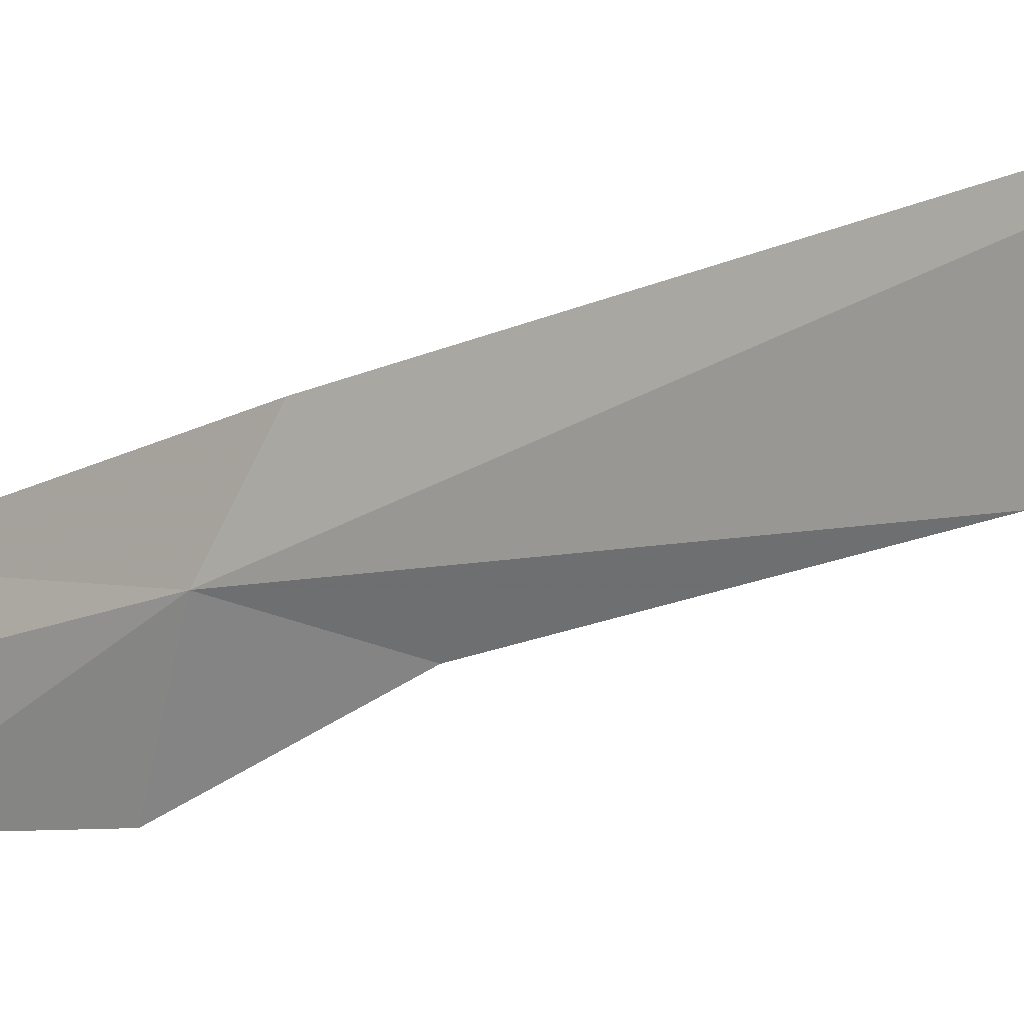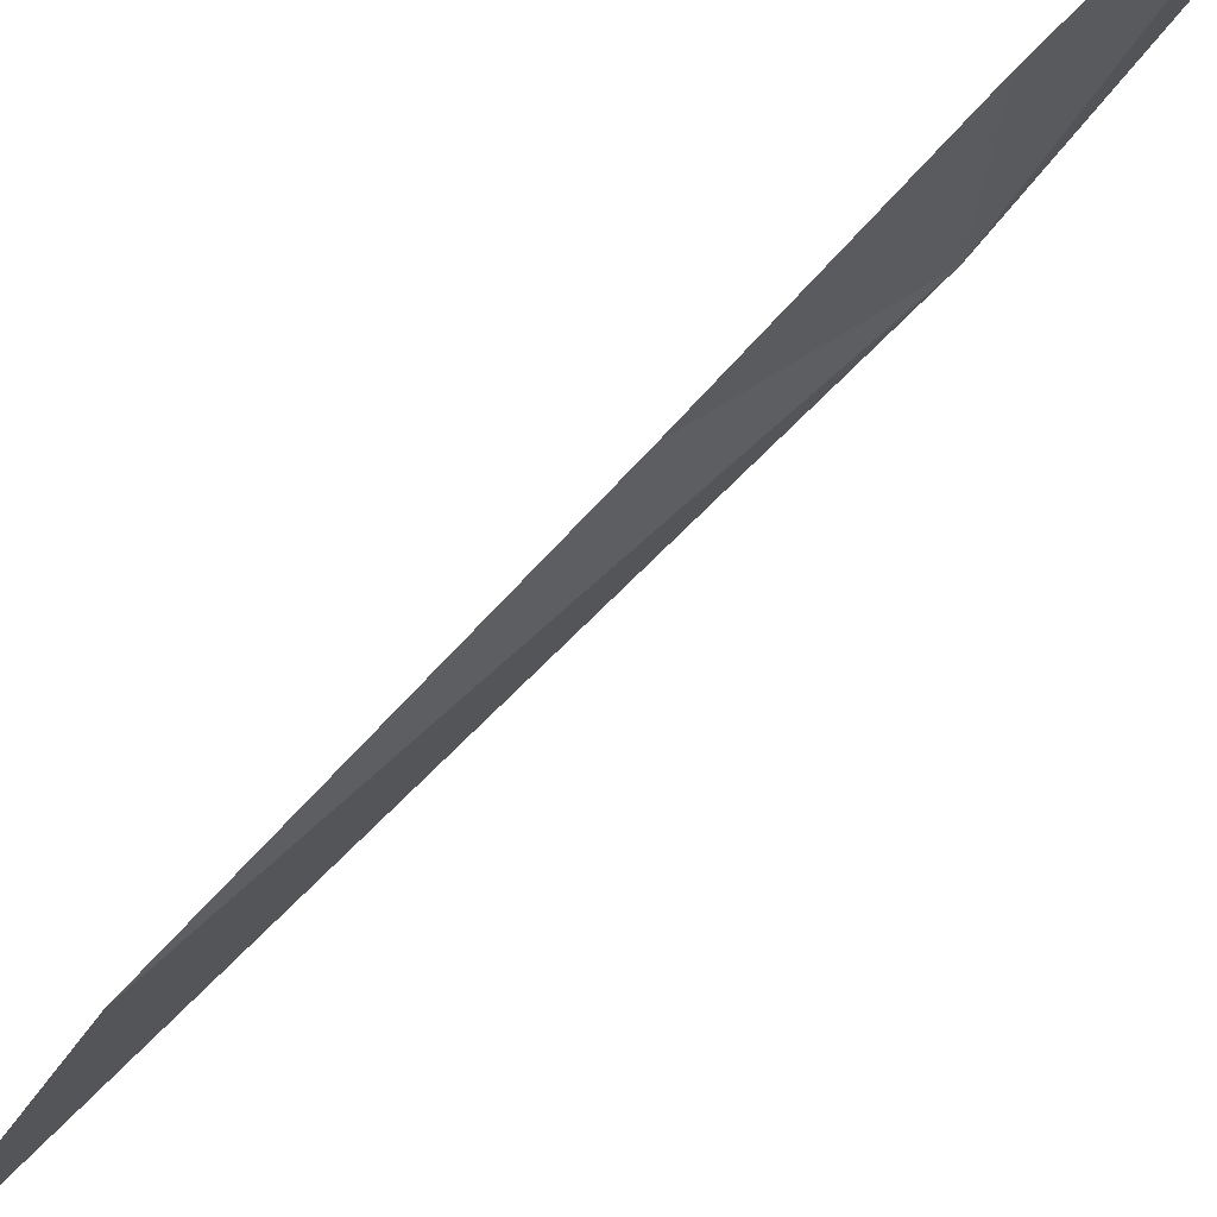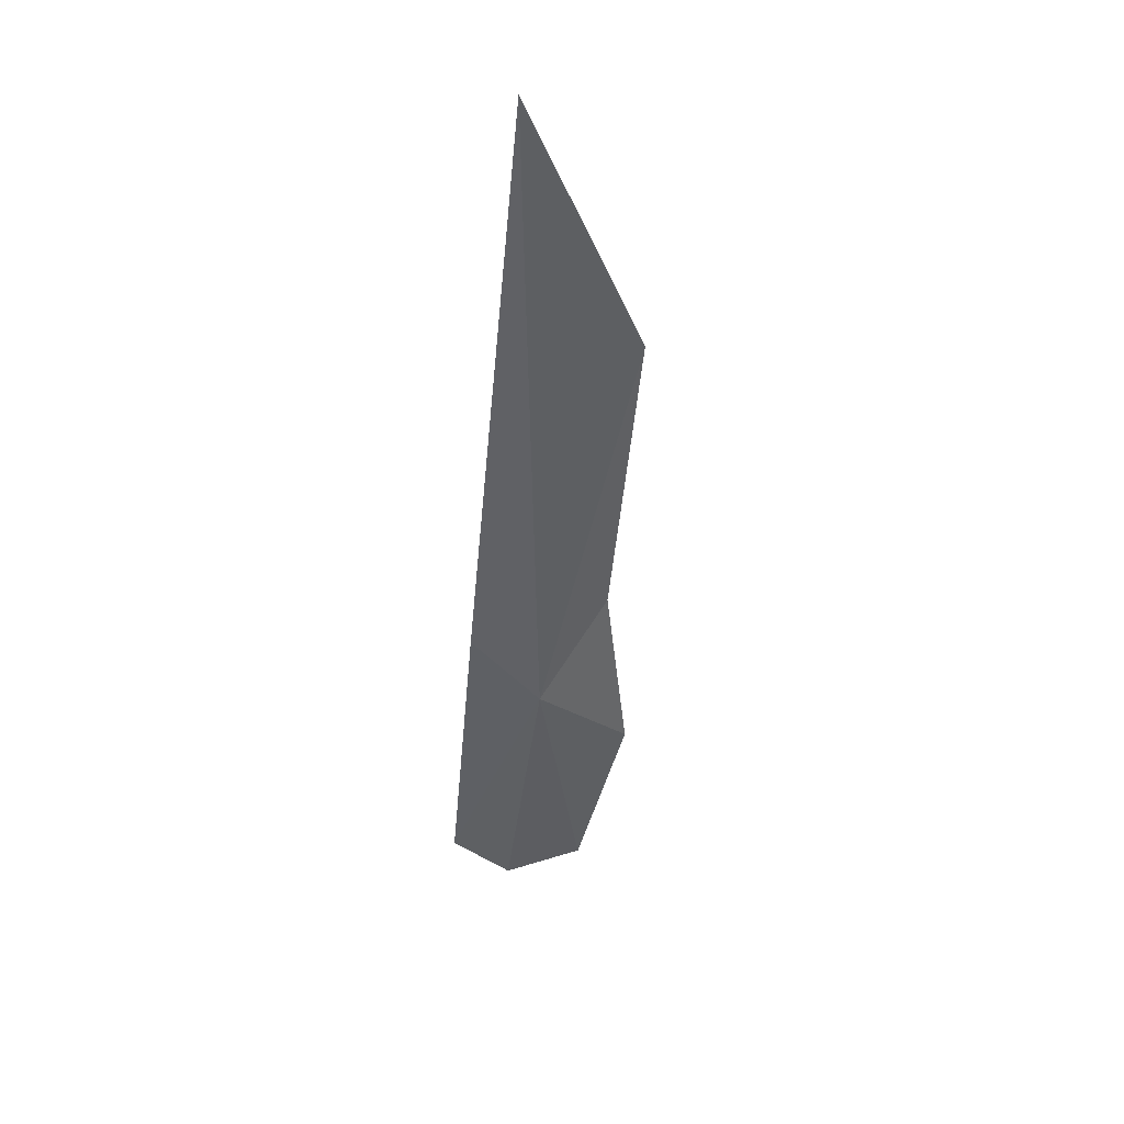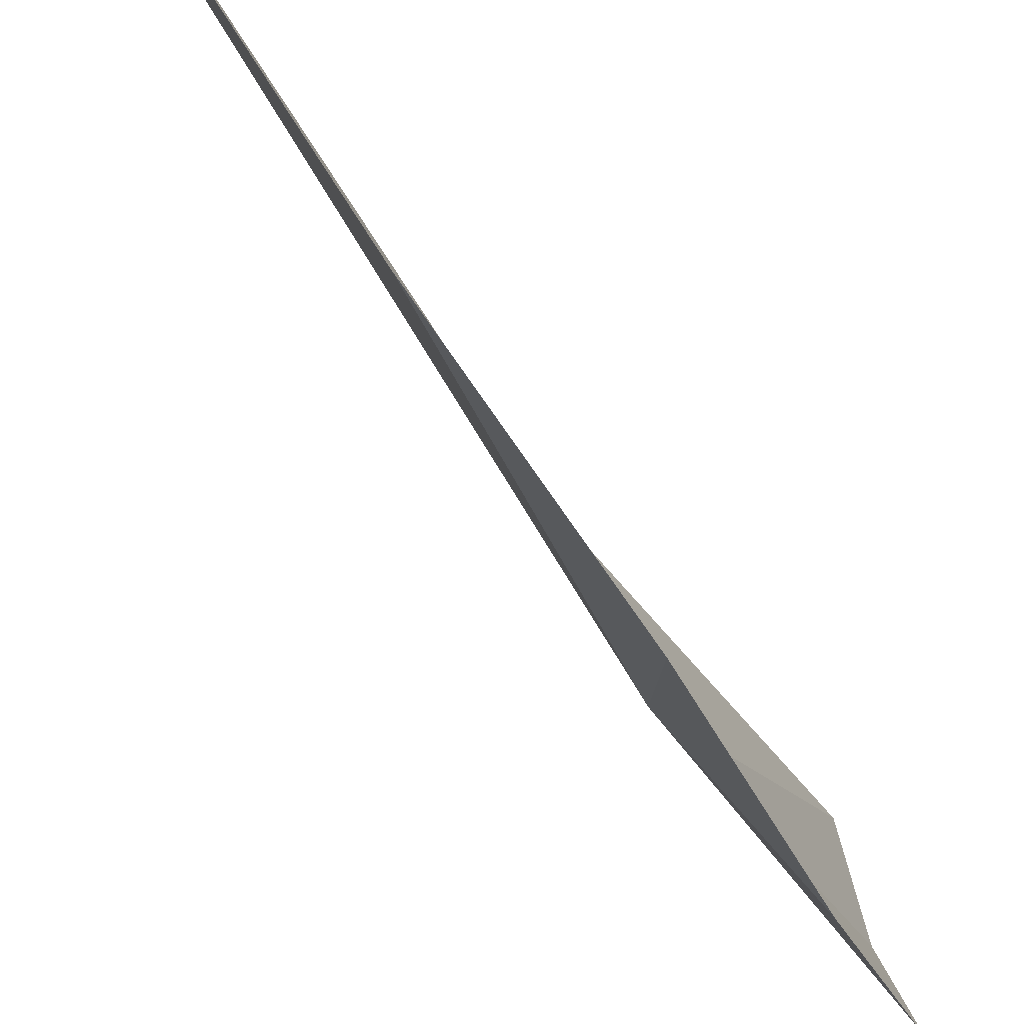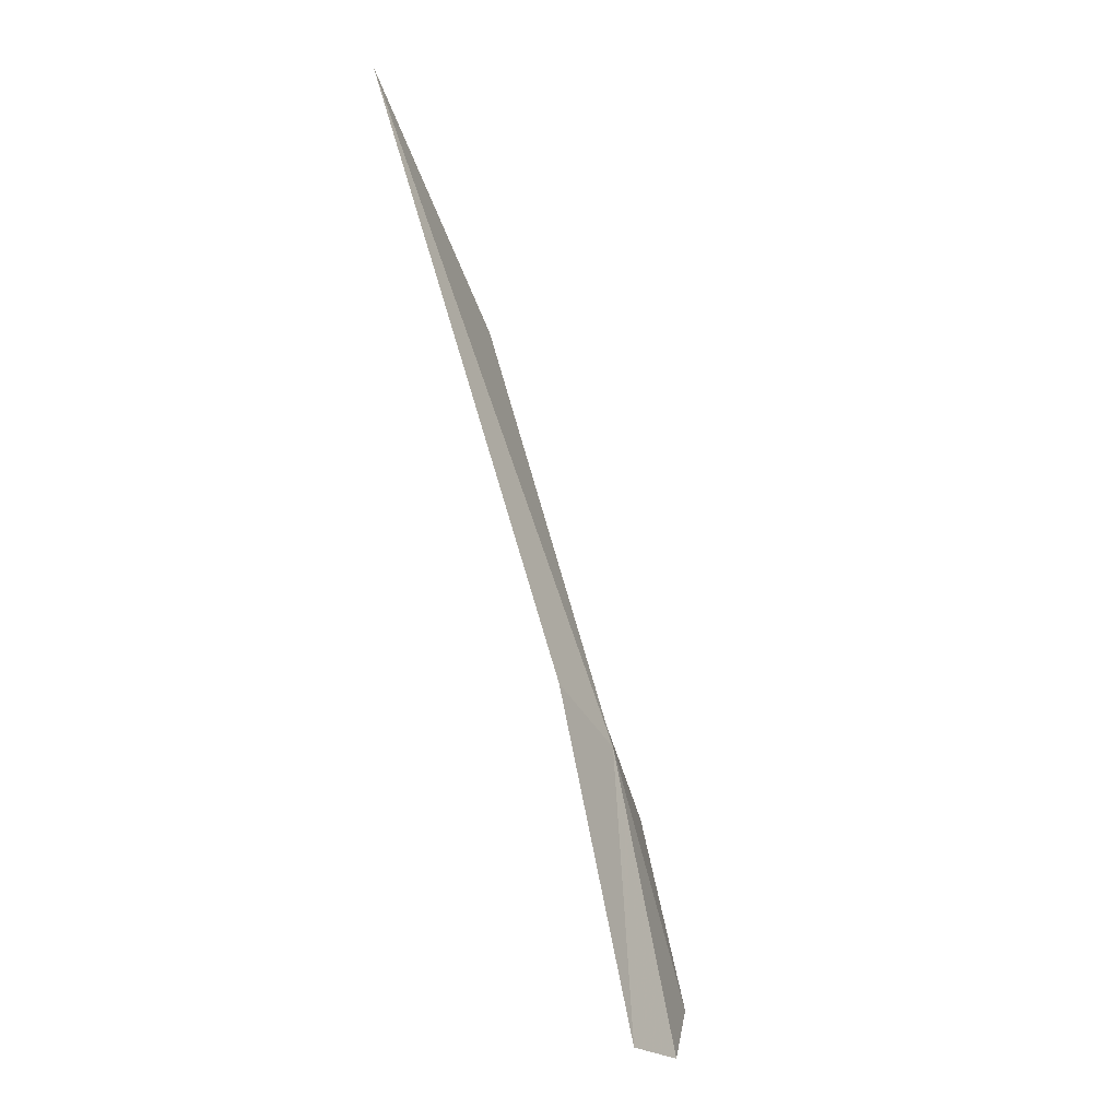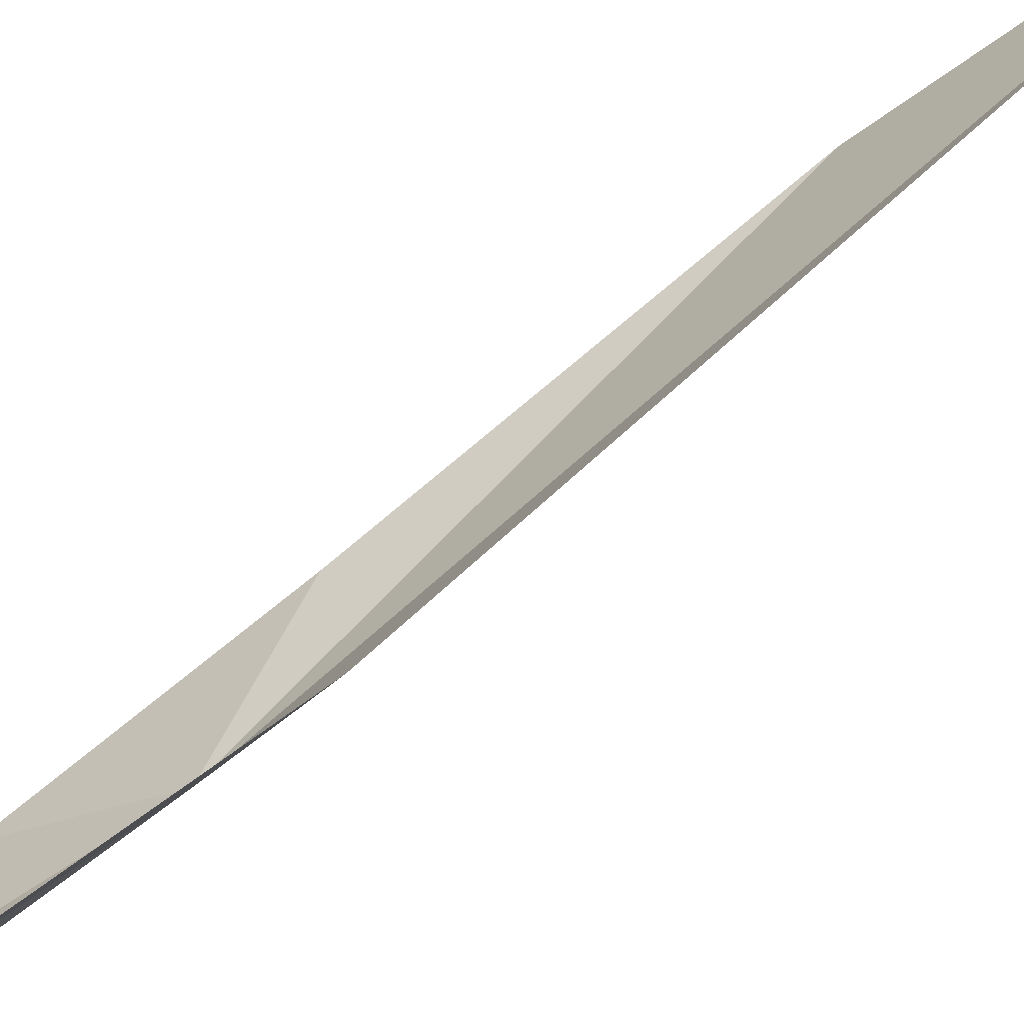
<metadata>
{"format":"obj","ext":"obj","renderer":"f3d","projection":"perspective","resolution":1024,"background":"white","views":[{"elev":-21.3,"azim":-32.1,"up":"+Y"},{"elev":-64.4,"azim":158.5,"up":"+Y"},{"elev":61.8,"azim":-74.1,"up":"+Z"},{"elev":-33.3,"azim":42.0,"up":"+Y"},{"elev":11.4,"azim":-141.0,"up":"+Z"},{"elev":74.5,"azim":-110.4,"up":"+Y"}]}
</metadata>
<code>
v -13.3 -30.72 118.1
v -11.84 -30.22 122.2
v -13.25 -30.25 118.6
v -13.84 -30.22 116.5
v -12.06 -31.01 120.6
v -13.87 -30.62 116.3
v -13.61 -31.08 116.4
v -13.11 -31.26 117.5
v -12.75 -31.02 118.7
f 1 2 3
f 1 3 4
f 1 5 2
f 1 6 7
f 1 7 8
f 1 8 9
f 1 9 5
f 1 4 6

</code>
